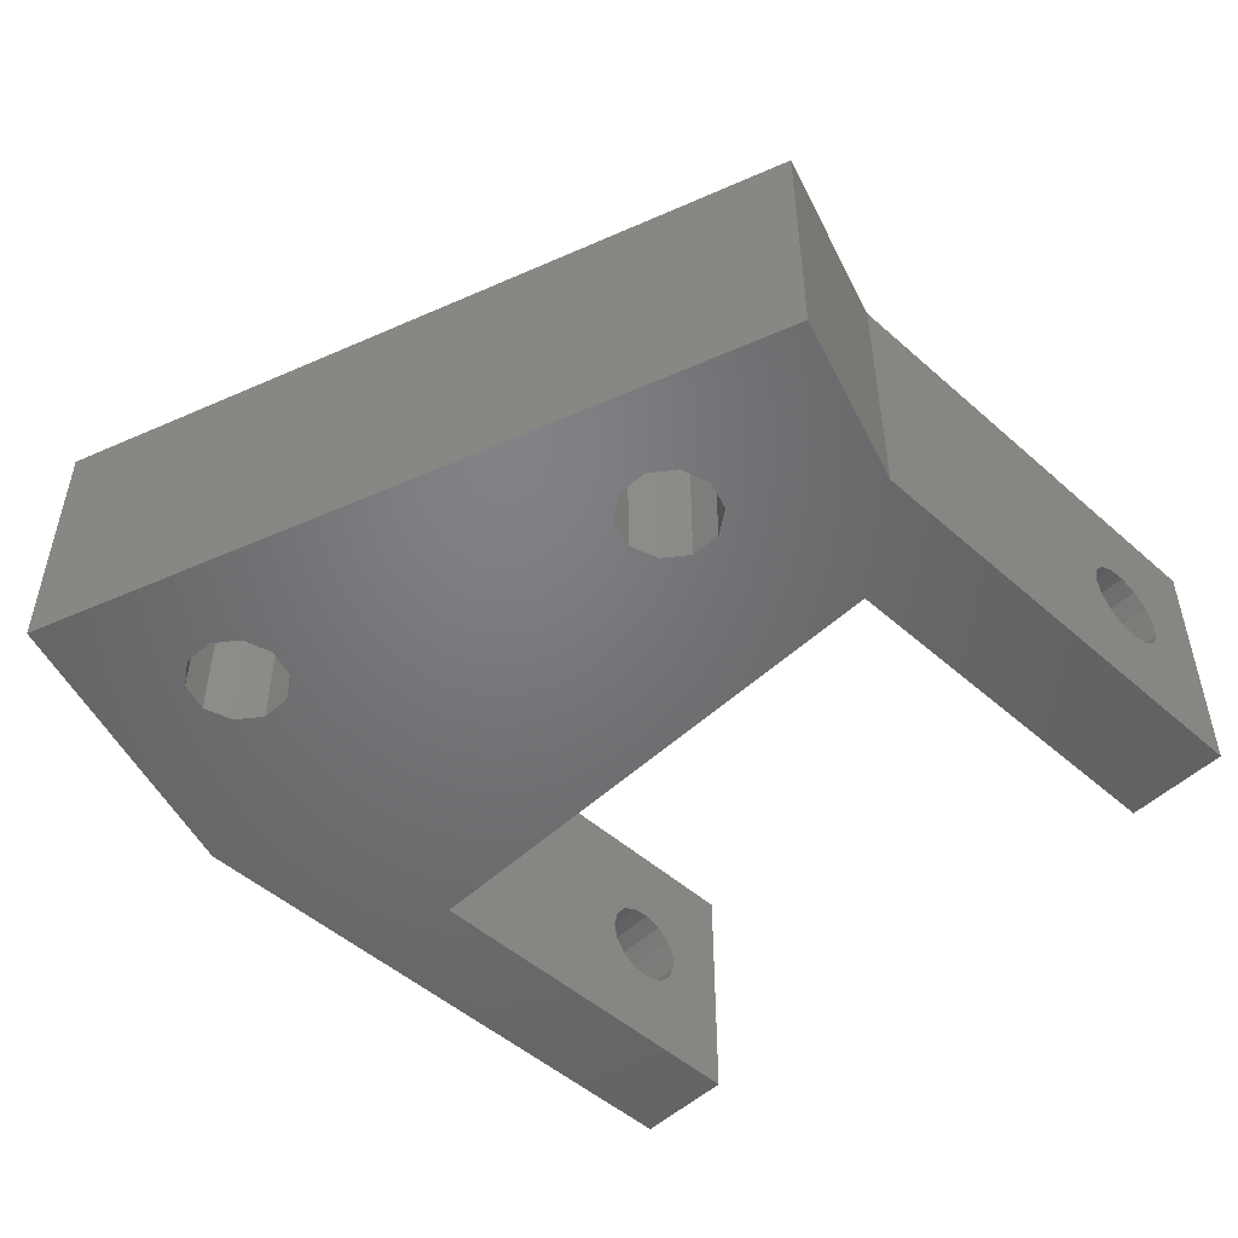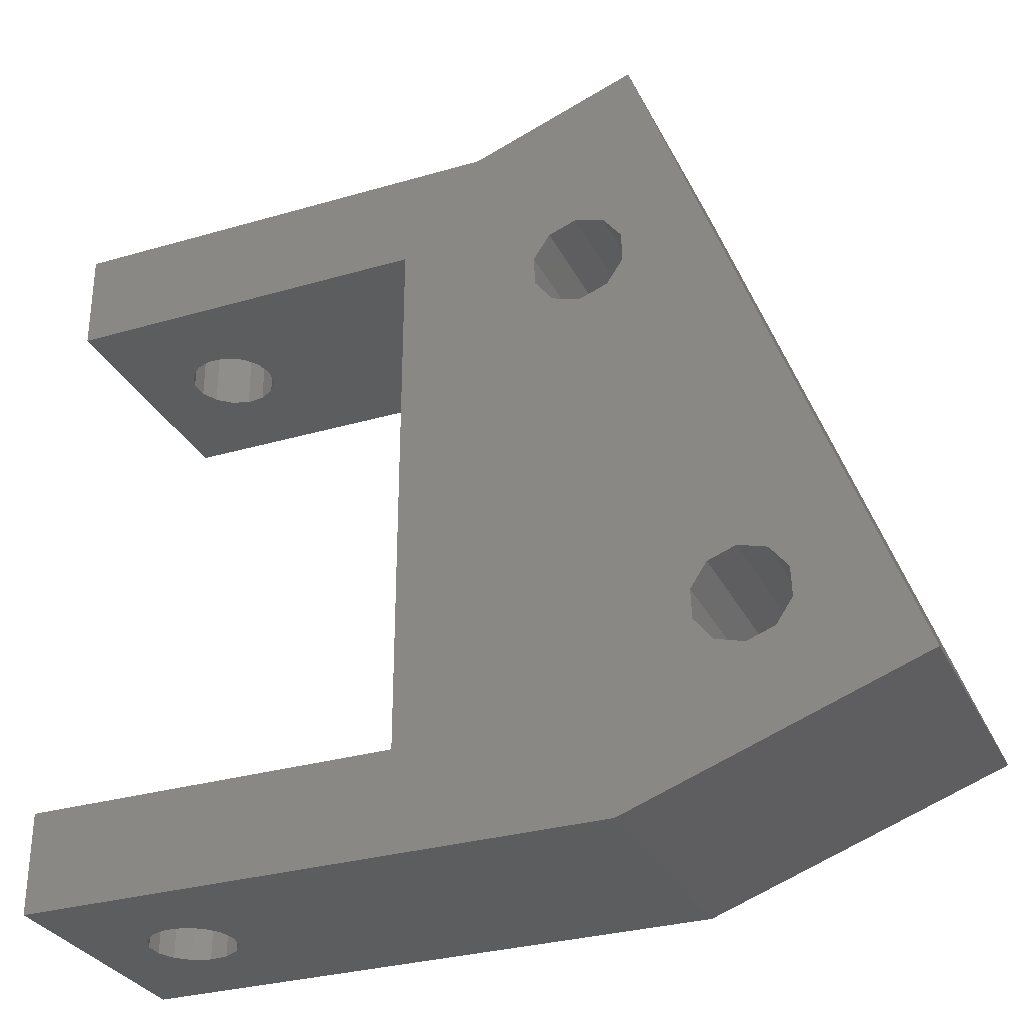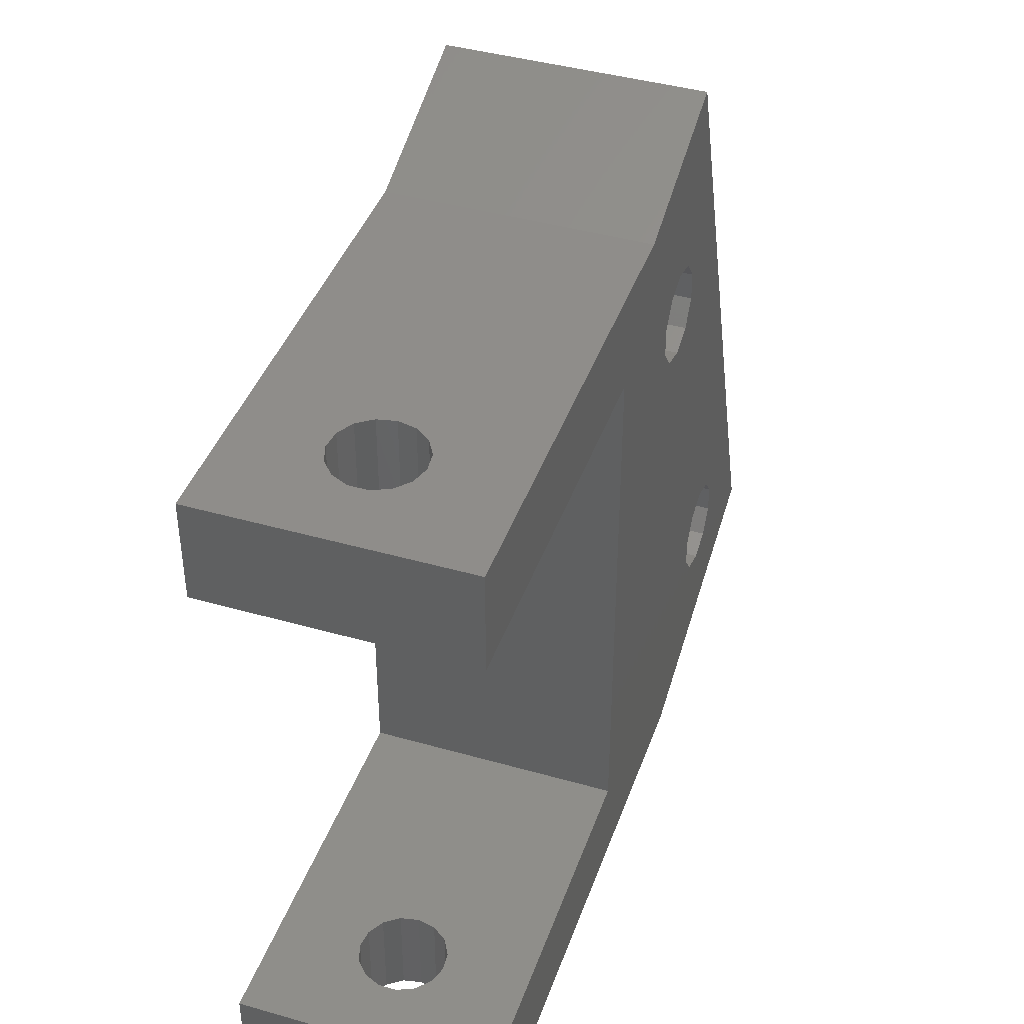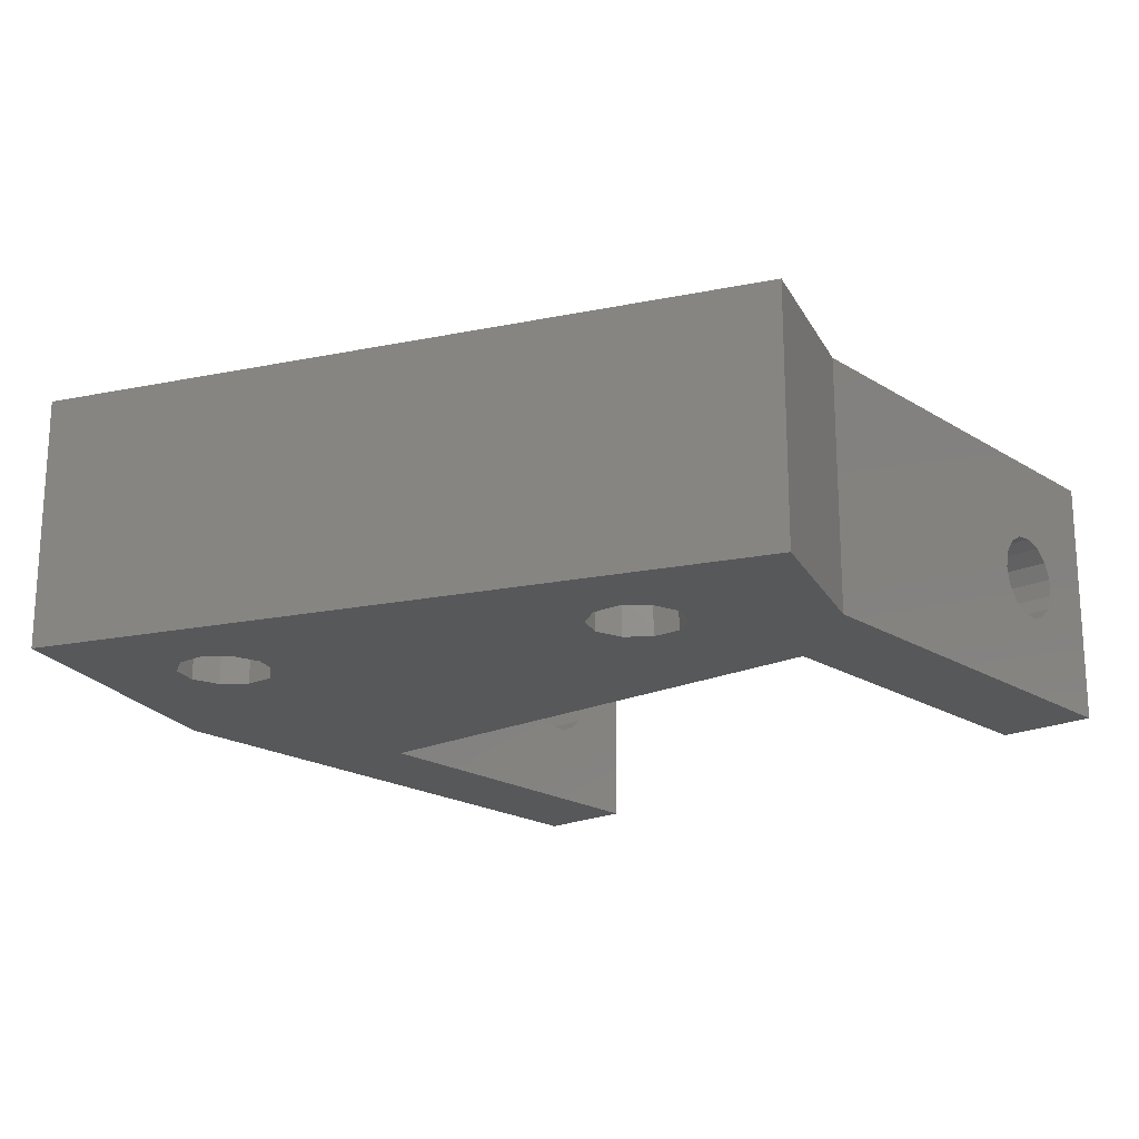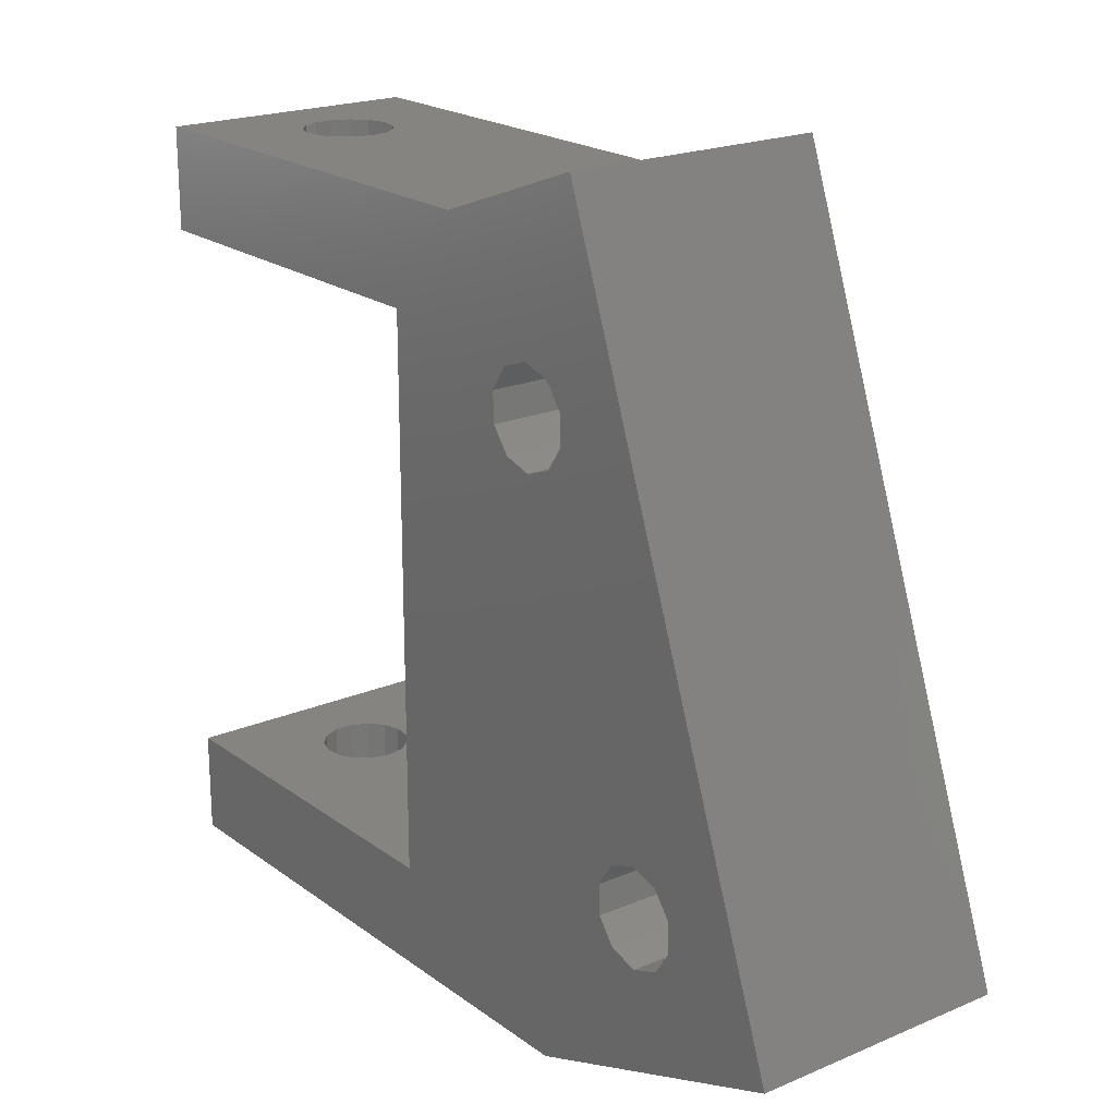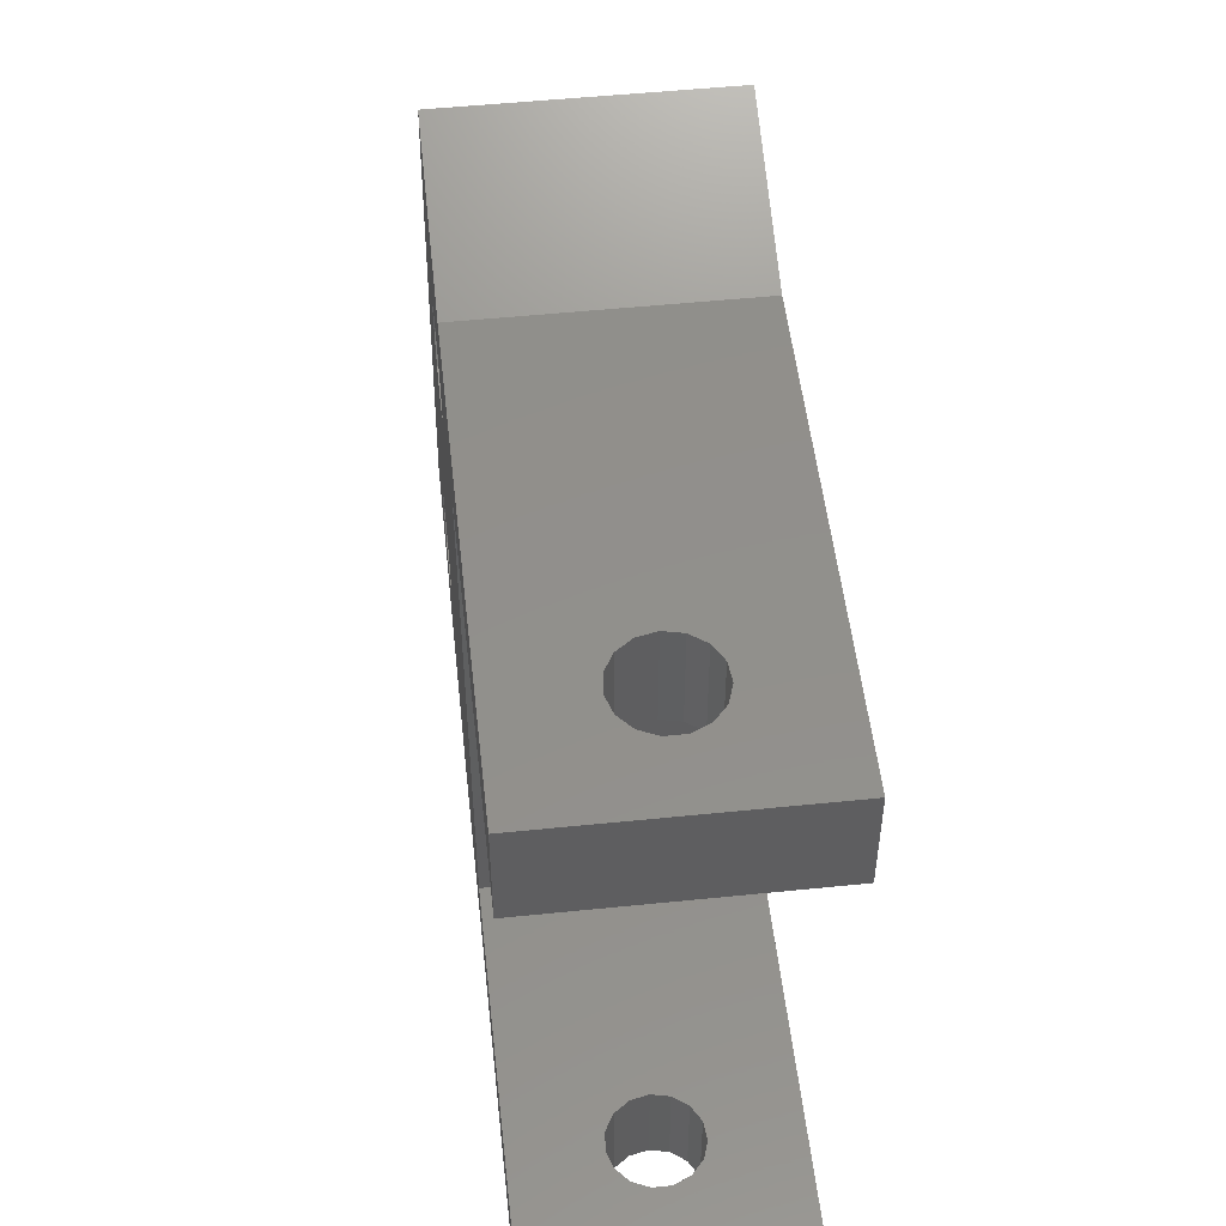
<metadata>
{"format":"stl","ext":"stl","renderer":"f3d","projection":"perspective","resolution":1024,"background":"white","views":[{"elev":-50.3,"azim":135.9,"up":"+Z"},{"elev":-30.6,"azim":22.8,"up":"+Y"},{"elev":42.0,"azim":-71.1,"up":"+Y"},{"elev":-19.7,"azim":130.9,"up":"+Z"},{"elev":20.5,"azim":52.4,"up":"+Y"},{"elev":51.9,"azim":-96.3,"up":"+Y"}]}
</metadata>
<code>
# stl→obj: 120 verts, 252 faces
v 0 0 0
v 0 4.75 12
v 0 4.75 0
v 0 0 12
v 0 30.25 0
v 0 35 12
v 0 35 0
v 0 30.25 12
v 17.5 30.25 12
v 21.23 35 12
v 40.94 4.929 12
v 28.37 28.51 12
v 28.42 27.12 12
v 28.97 37.82 12
v 27.51 29.61 12
v 26.17 29.99 12
v 24.87 29.51 12
v 24.09 28.36 12
v 35.21 9.716 12
v 35.26 8.327 12
v 34.35 10.81 12
v 27.64 25.97 12
v 33.01 11.2 12
v 34.48 7.174 12
v 33.17 6.698 12
v 31.71 10.72 12
v 26.33 25.49 12
v 30.93 9.567 12
v 27.4 0 12
v 31.84 7.081 12
v 30.98 8.177 12
v 24.99 25.88 12
v 17.5 4.75 12
v 24.14 26.97 12
v 5.633 35 7.95
v 4.786 35 8.039
v 6.372 35 7.523
v 6.873 35 6.834
v 7.05 35 6
v 21.23 35 0
v 6.873 35 5.166
v 6.372 35 4.477
v 5.633 35 4.05
v 3.975 35 7.775
v 3.342 35 7.205
v 2.995 35 6.426
v 2.995 35 5.574
v 3.342 35 4.795
v 3.975 35 4.225
v 4.786 35 3.961
v 40.94 4.929 0
v 34.48 7.174 0
v 35.26 8.327 0
v 33.17 6.698 0
v 17.5 4.75 0
v 30.93 9.567 0
v 30.98 8.177 0
v 28.42 27.12 0
v 28.97 37.82 0
v 27.64 25.97 0
v 27.4 0 0
v 31.84 7.081 0
v 26.33 25.49 0
v 24.99 25.88 0
v 17.5 30.25 0
v 24.09 28.36 0
v 24.14 26.97 0
v 35.21 9.716 0
v 34.35 10.81 0
v 33.01 11.2 0
v 31.71 10.72 0
v 28.37 28.51 0
v 27.51 29.61 0
v 26.17 29.99 0
v 24.87 29.51 0
v 5.633 0 7.95
v 4.786 0 8.039
v 3.975 0 7.775
v 3.342 0 7.205
v 2.995 0 6.426
v 2.995 0 5.574
v 3.975 0 4.225
v 4.786 0 3.961
v 3.342 0 4.795
v 6.372 0 7.523
v 6.873 0 6.834
v 7.05 0 6
v 6.873 0 5.166
v 6.372 0 4.477
v 5.633 0 4.05
v 5.633 30.25 7.95
v 4.786 30.25 8.039
v 3.975 30.25 7.775
v 3.342 30.25 7.205
v 2.995 30.25 6.426
v 2.995 30.25 5.574
v 3.975 30.25 4.225
v 4.786 30.25 3.961
v 3.342 30.25 4.795
v 6.372 30.25 7.523
v 6.873 30.25 6.834
v 7.05 30.25 6
v 6.873 30.25 5.166
v 6.372 30.25 4.477
v 5.633 30.25 4.05
v 5.633 4.75 7.95
v 4.786 4.75 8.039
v 6.372 4.75 7.523
v 6.873 4.75 6.834
v 7.05 4.75 6
v 6.873 4.75 5.166
v 5.633 4.75 4.05
v 6.372 4.75 4.477
v 3.975 4.75 7.775
v 3.342 4.75 7.205
v 2.995 4.75 6.426
v 2.995 4.75 5.574
v 3.342 4.75 4.795
v 3.975 4.75 4.225
v 4.786 4.75 3.961
f 1 2 3
f 2 1 4
f 5 6 7
f 6 5 8
f 6 9 10
f 9 6 8
f 11 12 13
f 14 15 12
f 14 16 15
f 10 16 14
f 16 10 17
f 17 10 18
f 11 19 20
f 11 21 19
f 22 23 13
f 21 13 23
f 11 13 21
f 12 11 14
f 24 11 20
f 25 11 24
f 23 22 26
f 27 26 22
f 26 27 28
f 25 29 11
f 30 29 25
f 31 29 30
f 32 28 27
f 33 28 32
f 28 33 31
f 9 32 34
f 9 18 10
f 18 9 34
f 32 9 33
f 31 33 29
f 4 33 2
f 33 4 29
f 35 6 10
f 6 35 36
f 10 37 35
f 10 38 37
f 10 39 38
f 40 39 10
f 39 40 41
f 41 40 42
f 7 43 40
f 42 40 43
f 44 6 36
f 45 6 44
f 46 6 45
f 47 6 46
f 7 47 48
f 47 7 6
f 49 7 48
f 50 7 49
f 43 7 50
f 51 52 53
f 51 54 52
f 55 56 57
f 56 58 59
f 56 60 58
f 61 54 51
f 61 62 54
f 61 57 62
f 55 57 61
f 56 63 60
f 56 55 64
f 56 64 63
f 65 66 67
f 65 64 55
f 64 65 67
f 1 55 61
f 55 1 3
f 68 51 53
f 69 51 68
f 69 59 51
f 70 59 69
f 71 59 70
f 59 71 56
f 72 59 58
f 73 59 72
f 74 59 73
f 40 74 75
f 40 75 66
f 74 40 59
f 66 65 40
f 7 65 5
f 65 7 40
f 76 4 77
f 4 78 77
f 4 79 78
f 4 80 79
f 4 81 80
f 1 81 4
f 82 1 83
f 84 1 82
f 81 1 84
f 4 76 29
f 85 29 76
f 86 29 85
f 87 29 86
f 61 87 88
f 61 88 89
f 61 89 90
f 1 90 83
f 61 90 1
f 87 61 29
f 11 59 14
f 59 11 51
f 61 11 29
f 11 61 51
f 59 10 14
f 10 59 40
f 68 21 69
f 21 68 19
f 28 71 26
f 71 28 56
f 70 21 23
f 21 70 69
f 31 56 28
f 56 31 57
f 53 19 68
f 19 53 20
f 71 23 26
f 23 71 70
f 30 57 31
f 57 30 62
f 54 30 25
f 30 54 62
f 52 20 53
f 20 52 24
f 52 25 24
f 25 52 54
f 72 15 73
f 15 72 12
f 60 13 58
f 13 60 22
f 18 75 17
f 75 18 66
f 74 15 16
f 15 74 73
f 34 66 18
f 66 34 67
f 75 16 17
f 16 75 74
f 32 67 34
f 67 32 64
f 63 32 27
f 32 63 64
f 58 12 72
f 12 58 13
f 60 27 22
f 27 60 63
f 55 9 65
f 9 55 33
f 91 8 92
f 8 93 92
f 8 94 93
f 8 95 94
f 8 96 95
f 5 96 8
f 97 5 98
f 99 5 97
f 96 5 99
f 8 91 9
f 100 9 91
f 101 9 100
f 102 9 101
f 65 102 103
f 65 103 104
f 5 105 98
f 65 105 5
f 105 65 104
f 102 65 9
f 106 2 33
f 2 106 107
f 33 108 106
f 33 109 108
f 33 110 109
f 55 110 33
f 110 55 111
f 3 112 55
f 113 55 112
f 111 55 113
f 114 2 107
f 115 2 114
f 116 2 115
f 117 2 116
f 3 117 118
f 117 3 2
f 119 3 118
f 120 3 119
f 112 3 120
f 102 38 39
f 38 102 101
f 87 109 110
f 109 87 86
f 101 37 38
f 37 101 100
f 86 108 109
f 108 86 85
f 95 47 46
f 47 95 96
f 80 117 116
f 117 80 81
f 92 35 91
f 35 92 36
f 77 106 76
f 106 77 107
f 43 104 42
f 104 43 105
f 112 89 113
f 89 112 90
f 94 44 93
f 44 94 45
f 79 114 78
f 114 79 115
f 93 36 92
f 36 93 44
f 78 107 77
f 107 78 114
f 91 37 100
f 37 91 35
f 76 108 85
f 108 76 106
f 94 46 45
f 46 94 95
f 79 116 115
f 116 79 80
f 49 98 50
f 98 49 97
f 119 83 120
f 83 119 82
f 48 97 49
f 97 48 99
f 118 82 119
f 82 118 84
f 96 48 47
f 48 96 99
f 81 118 117
f 118 81 84
f 50 105 43
f 105 50 98
f 120 90 112
f 90 120 83
f 104 41 42
f 41 104 103
f 89 111 113
f 111 89 88
f 103 39 41
f 39 103 102
f 88 110 111
f 110 88 87

</code>
